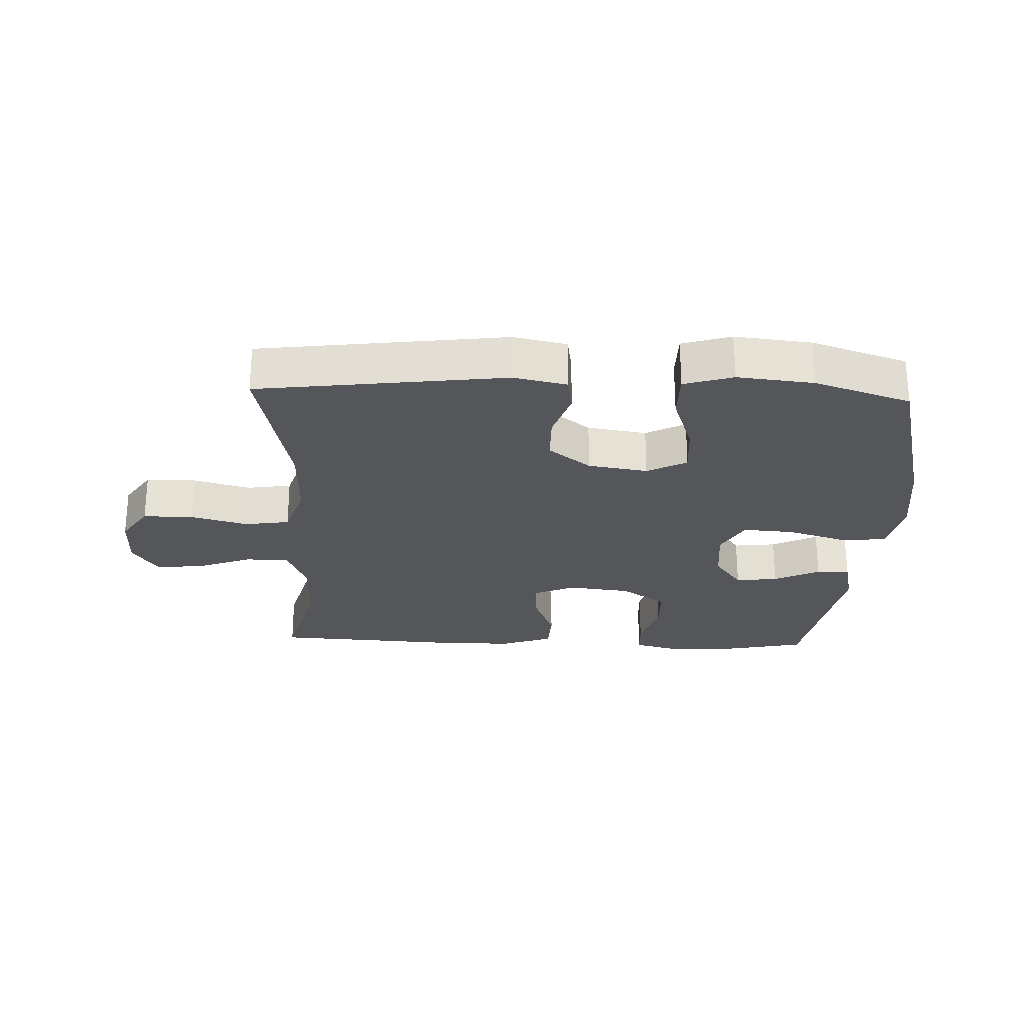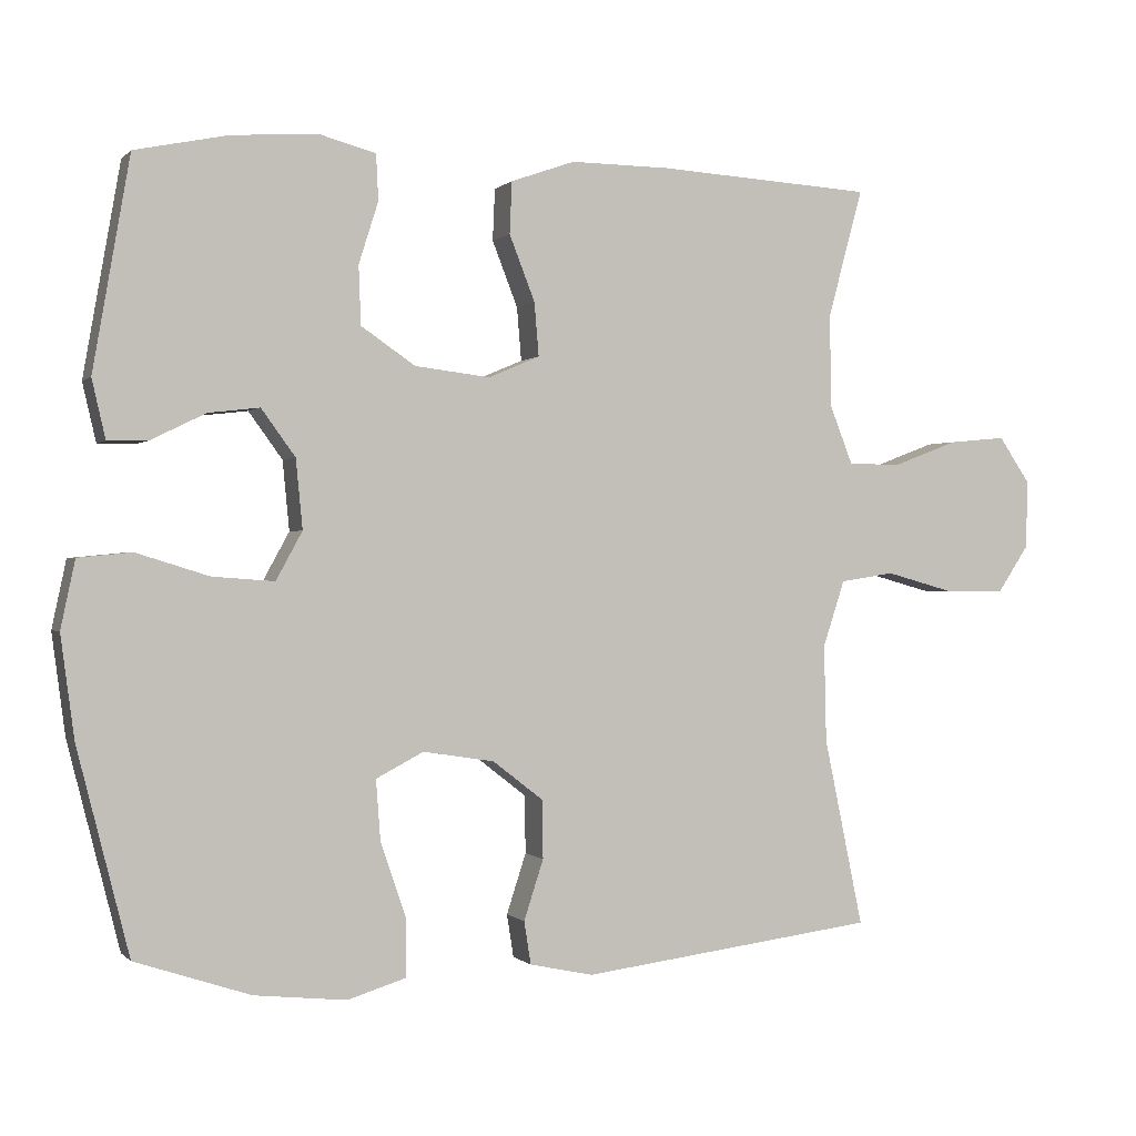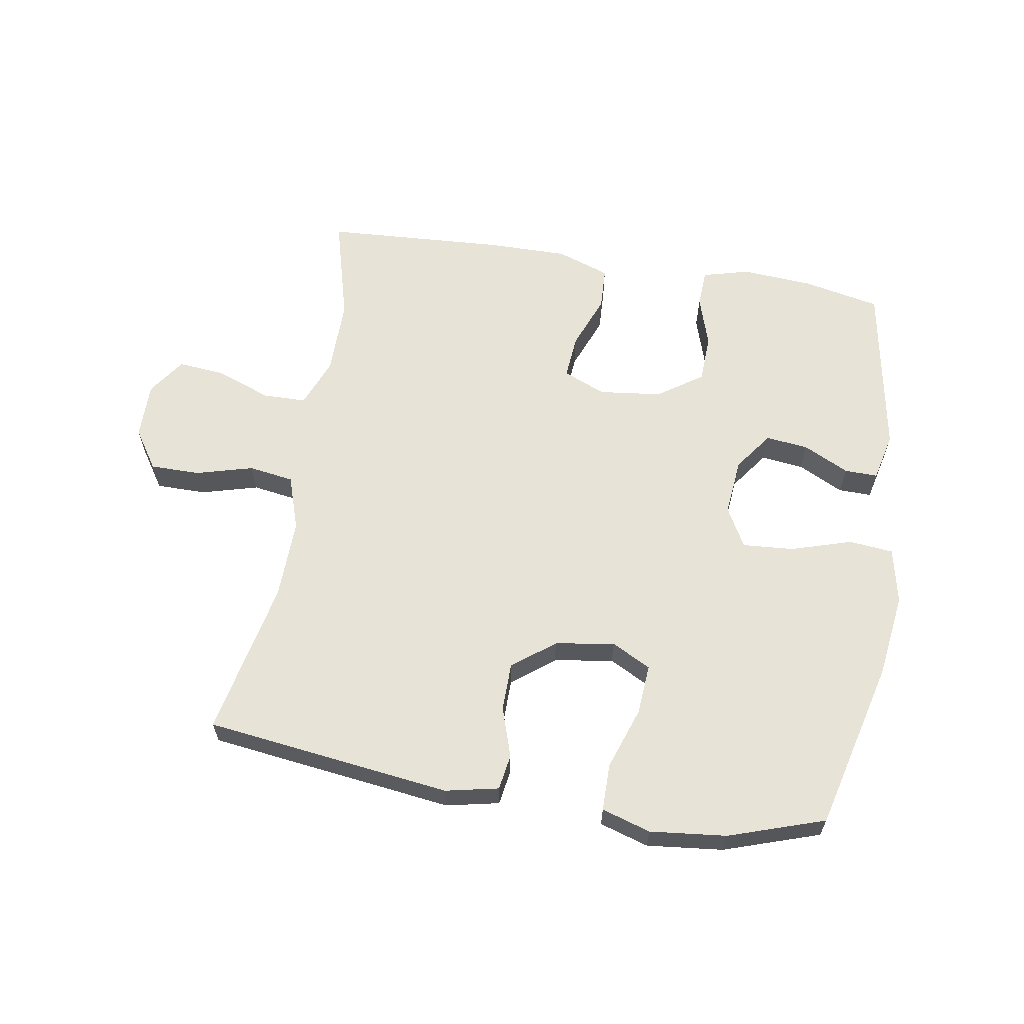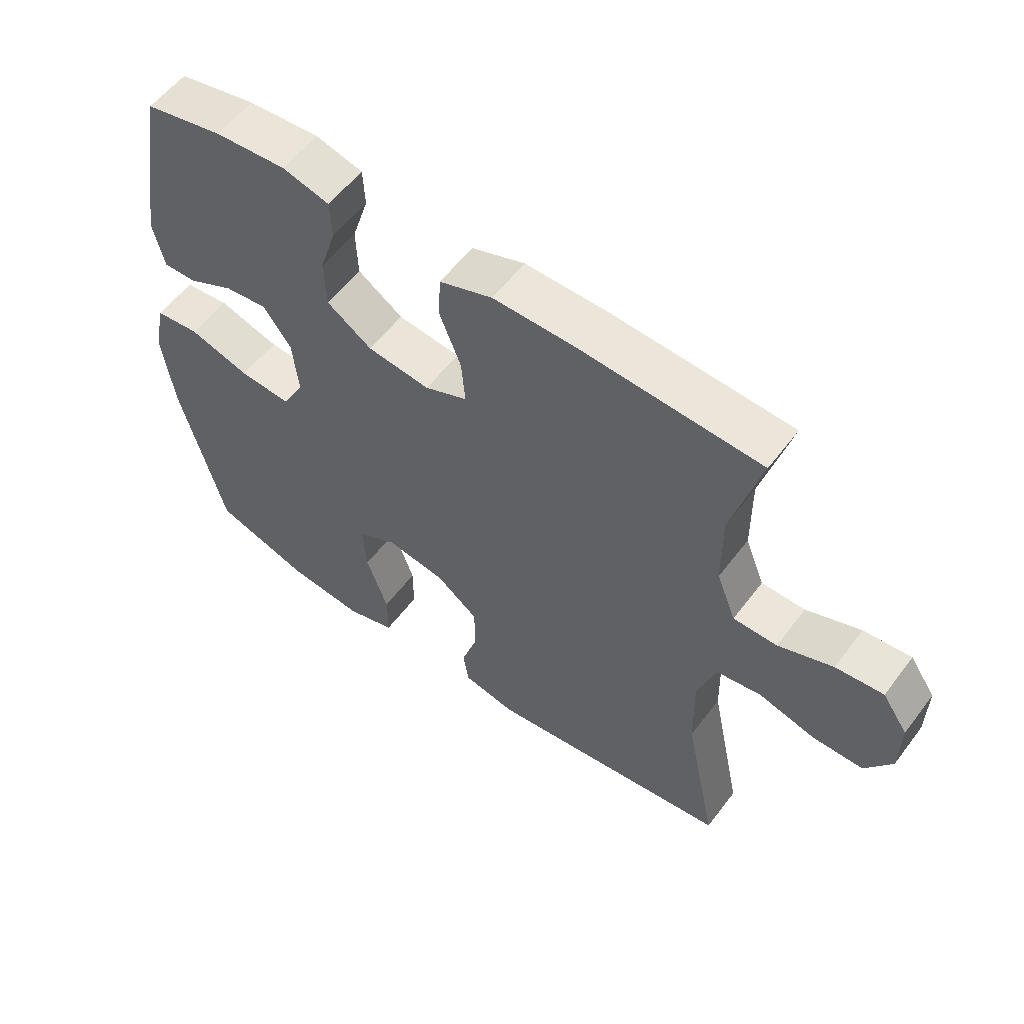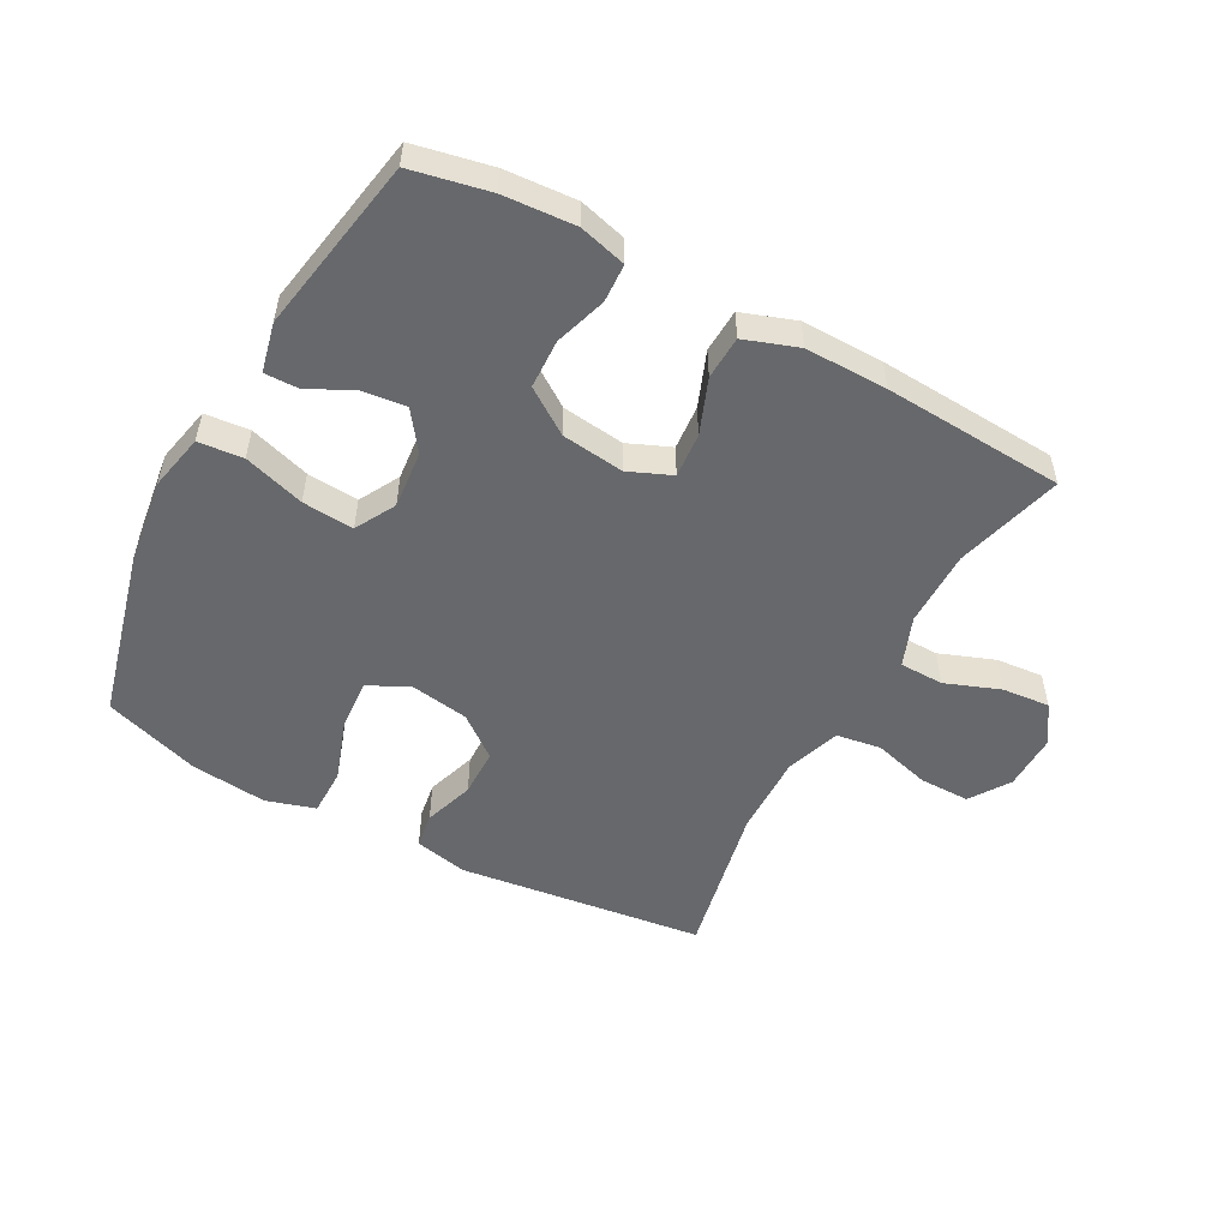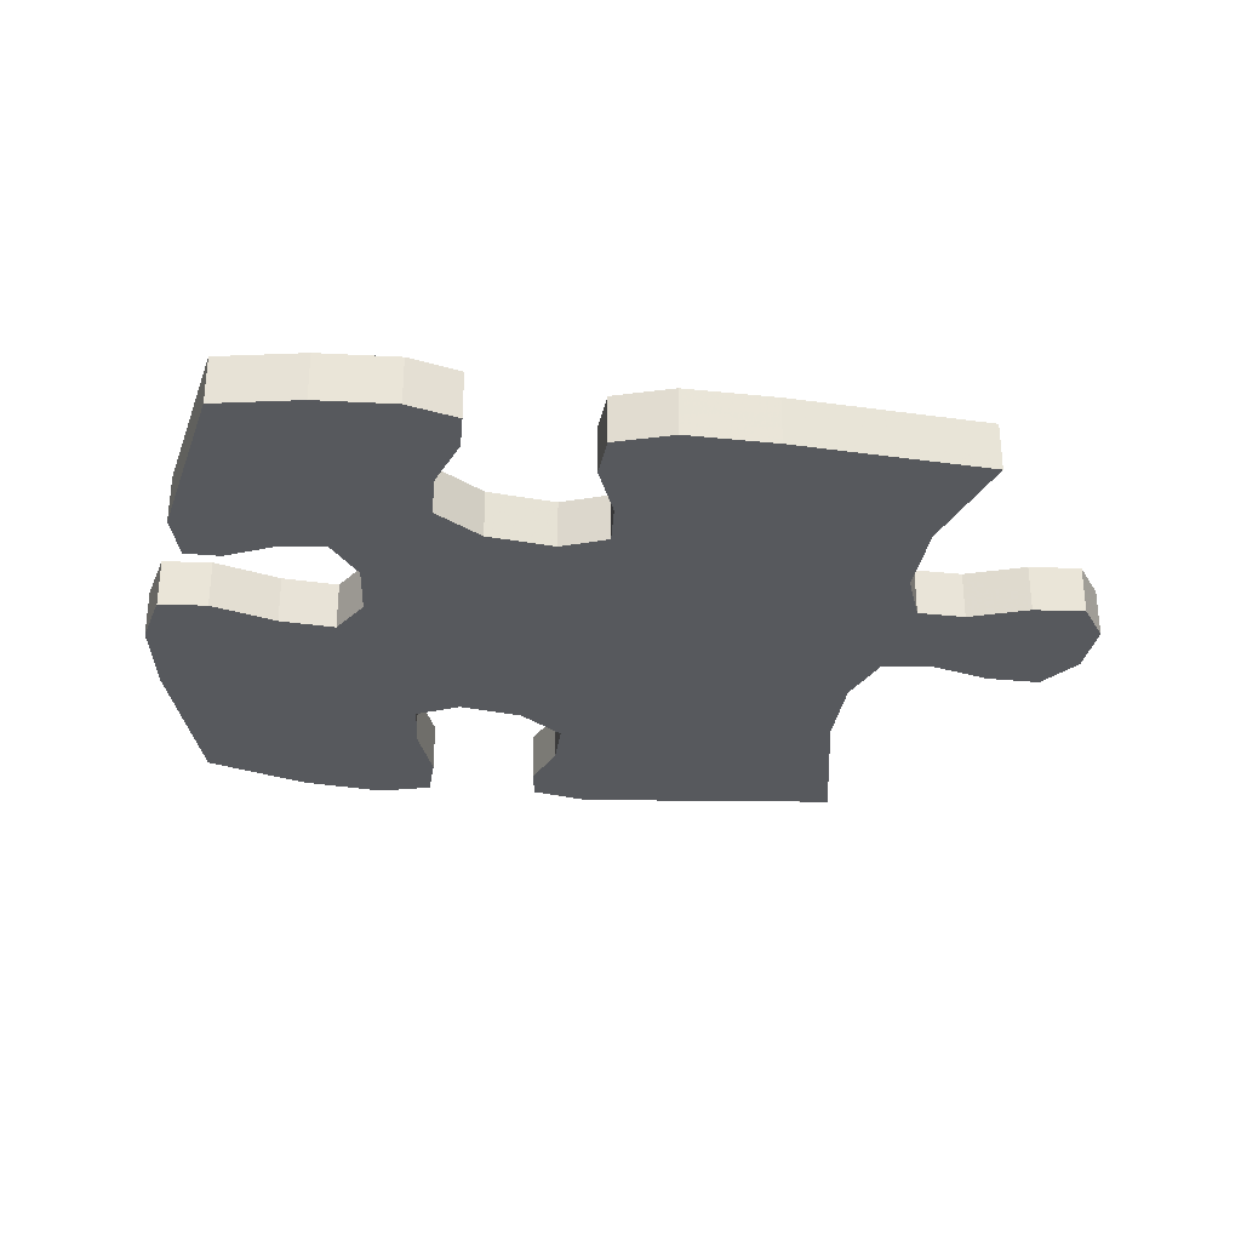
<metadata>
{"format":"obj","ext":"obj","renderer":"f3d","projection":"perspective","resolution":1024,"background":"white","views":[{"elev":-25.6,"azim":177.8,"up":"+Y"},{"elev":-0.1,"azim":-20.1,"up":"+Z"},{"elev":61.9,"azim":-170.6,"up":"+Y"},{"elev":56.7,"azim":36.6,"up":"+Z"},{"elev":-52.3,"azim":-28.6,"up":"+Y"},{"elev":-29.5,"azim":-8.4,"up":"+Y"}]}
</metadata>
<code>
v 0.5 0.07 0.5
v 0.454 0.07 0.33
v 0.455 0.07 0.207
v 0.486 0.07 0.128
v 0.556 0.07 0.127
v 0.643 0.07 0.16
v 0.719 0.07 0.167
v 0.76 0.07 0.107
v 0.759 0.07 0.016
v 0.717 0.07 -0.047
v 0.637 0.07 -0.047
v 0.546 0.07 -0.022
v 0.474 0.07 -0.033
v 0.445 0.07 -0.121
v 0.448 0.07 -0.25
v 0.5 0.07 -0.5
v 0.107 0.07 -0.55
v 0.022 0.07 -0.532
v 0.013 0.07 -0.475
v 0.039 0.07 -0.395
v 0.038 0.07 -0.318
v -0.029 0.07 -0.266
v -0.124 0.07 -0.251
v -0.187 0.07 -0.284
v -0.181 0.07 -0.365
v -0.147 0.07 -0.464
v -0.147 0.07 -0.54
v -0.225 0.07 -0.564
v -0.347 0.07 -0.551
v -0.5 0.07 -0.5
v -0.569 0.07 -0.228
v -0.587 0.07 -0.093
v -0.568 0.07 -0.003
v -0.497 0.07 0.004
v -0.4 0.07 -0.026
v -0.318 0.07 -0.032
v -0.283 0.07 0.032
v -0.292 0.07 0.124
v -0.337 0.07 0.186
v -0.405 0.07 0.178
v -0.478 0.07 0.142
v -0.531 0.07 0.141
v -0.549 0.07 0.219
v -0.5 0.07 0.5
v -0.376 0.07 0.526
v -0.262 0.07 0.534
v -0.187 0.07 0.514
v -0.184 0.07 0.453
v -0.21 0.07 0.371
v -0.207 0.07 0.293
v -0.135 0.07 0.244
v -0.035 0.07 0.232
v 0.033 0.07 0.261
v 0.027 0.07 0.332
v -0.007 0.07 0.419
v -0.004 0.07 0.488
v 0.081 0.07 0.518
v 0.212 0.07 0.517
v 0.5 0 0.5
v 0.454 0 0.33
v 0.455 0 0.207
v 0.486 0 0.128
v 0.556 0 0.127
v 0.643 0 0.16
v 0.719 0 0.167
v 0.76 0 0.107
v 0.759 0 0.016
v 0.717 0 -0.047
v 0.637 0 -0.047
v 0.546 0 -0.022
v 0.474 0 -0.033
v 0.445 0 -0.121
v 0.448 0 -0.25
v 0.5 0 -0.5
v 0.107 0 -0.55
v 0.022 0 -0.532
v 0.013 0 -0.475
v 0.039 0 -0.395
v 0.038 0 -0.318
v -0.029 0 -0.266
v -0.124 0 -0.251
v -0.187 0 -0.284
v -0.181 0 -0.365
v -0.147 0 -0.464
v -0.147 0 -0.54
v -0.225 0 -0.564
v -0.347 0 -0.551
v -0.5 0 -0.5
v -0.569 0 -0.228
v -0.587 0 -0.093
v -0.568 0 -0.003
v -0.497 0 0.004
v -0.4 0 -0.026
v -0.318 0 -0.032
v -0.283 0 0.032
v -0.292 0 0.124
v -0.337 0 0.186
v -0.405 0 0.178
v -0.478 0 0.142
v -0.531 0 0.141
v -0.549 0 0.219
v -0.5 0 0.5
v -0.376 0 0.526
v -0.262 0 0.534
v -0.187 0 0.514
v -0.184 0 0.453
v -0.21 0 0.371
v -0.207 0 0.293
v -0.135 0 0.244
v -0.035 0 0.232
v 0.033 0 0.261
v 0.027 0 0.332
v -0.007 0 0.419
v -0.004 0 0.488
v 0.081 0 0.518
v 0.212 0 0.517
f 58 1 2
f 57 58 2
f 56 57 2
f 55 56 2
f 54 55 2
f 53 54 2 3
f 52 53 3 4
f 51 52 4
f 47 48 49
f 46 47 49
f 45 46 49
f 44 45 49
f 43 44 49
f 42 43 49
f 41 42 49
f 40 41 49
f 39 40 49 50
f 38 39 50 51
f 33 34 35
f 32 33 35
f 31 32 35
f 30 31 35
f 29 30 35
f 28 29 35
f 27 28 35
f 26 27 35
f 25 26 35
f 24 25 35 36
f 23 24 36 37
f 18 19 20
f 17 18 20
f 16 17 20
f 15 16 20
f 14 15 20 21
f 13 14 21 22
f 10 11 12
f 9 10 12
f 8 9 12
f 7 8 12
f 6 7 12
f 5 6 12
f 4 5 12 13
f 37 38 51
f 23 37 51
f 22 23 51
f 13 22 51
f 4 13 51
f 60 59 116
f 60 116 115
f 60 115 114
f 60 114 113
f 60 113 112
f 61 60 112 111
f 62 61 111 110
f 62 110 109
f 107 106 105
f 107 105 104
f 107 104 103
f 107 103 102
f 107 102 101
f 107 101 100
f 107 100 99
f 107 99 98
f 108 107 98 97
f 109 108 97 96
f 93 92 91
f 93 91 90
f 93 90 89
f 93 89 88
f 93 88 87
f 93 87 86
f 93 86 85
f 93 85 84
f 93 84 83
f 94 93 83 82
f 95 94 82 81
f 78 77 76
f 78 76 75
f 78 75 74
f 78 74 73
f 79 78 73 72
f 80 79 72 71
f 70 69 68
f 70 68 67
f 70 67 66
f 70 66 65
f 70 65 64
f 70 64 63
f 71 70 63 62
f 109 96 95
f 109 95 81
f 109 81 80
f 109 80 71
f 109 71 62
f 1 59 60 2
f 2 60 61 3
f 3 61 62 4
f 4 62 63 5
f 5 63 64 6
f 6 64 65 7
f 7 65 66 8
f 8 66 67 9
f 9 67 68 10
f 10 68 69 11
f 11 69 70 12
f 12 70 71 13
f 13 71 72 14
f 14 72 73 15
f 15 73 74 16
f 16 74 75 17
f 17 75 76 18
f 18 76 77 19
f 19 77 78 20
f 20 78 79 21
f 21 79 80 22
f 22 80 81 23
f 23 81 82 24
f 24 82 83 25
f 25 83 84 26
f 26 84 85 27
f 27 85 86 28
f 28 86 87 29
f 29 87 88 30
f 30 88 89 31
f 31 89 90 32
f 32 90 91 33
f 33 91 92 34
f 34 92 93 35
f 35 93 94 36
f 36 94 95 37
f 37 95 96 38
f 38 96 97 39
f 39 97 98 40
f 40 98 99 41
f 41 99 100 42
f 42 100 101 43
f 43 101 102 44
f 44 102 103 45
f 45 103 104 46
f 46 104 105 47
f 47 105 106 48
f 48 106 107 49
f 49 107 108 50
f 50 108 109 51
f 51 109 110 52
f 52 110 111 53
f 53 111 112 54
f 54 112 113 55
f 55 113 114 56
f 56 114 115 57
f 57 115 116 58
f 58 116 59 1

</code>
